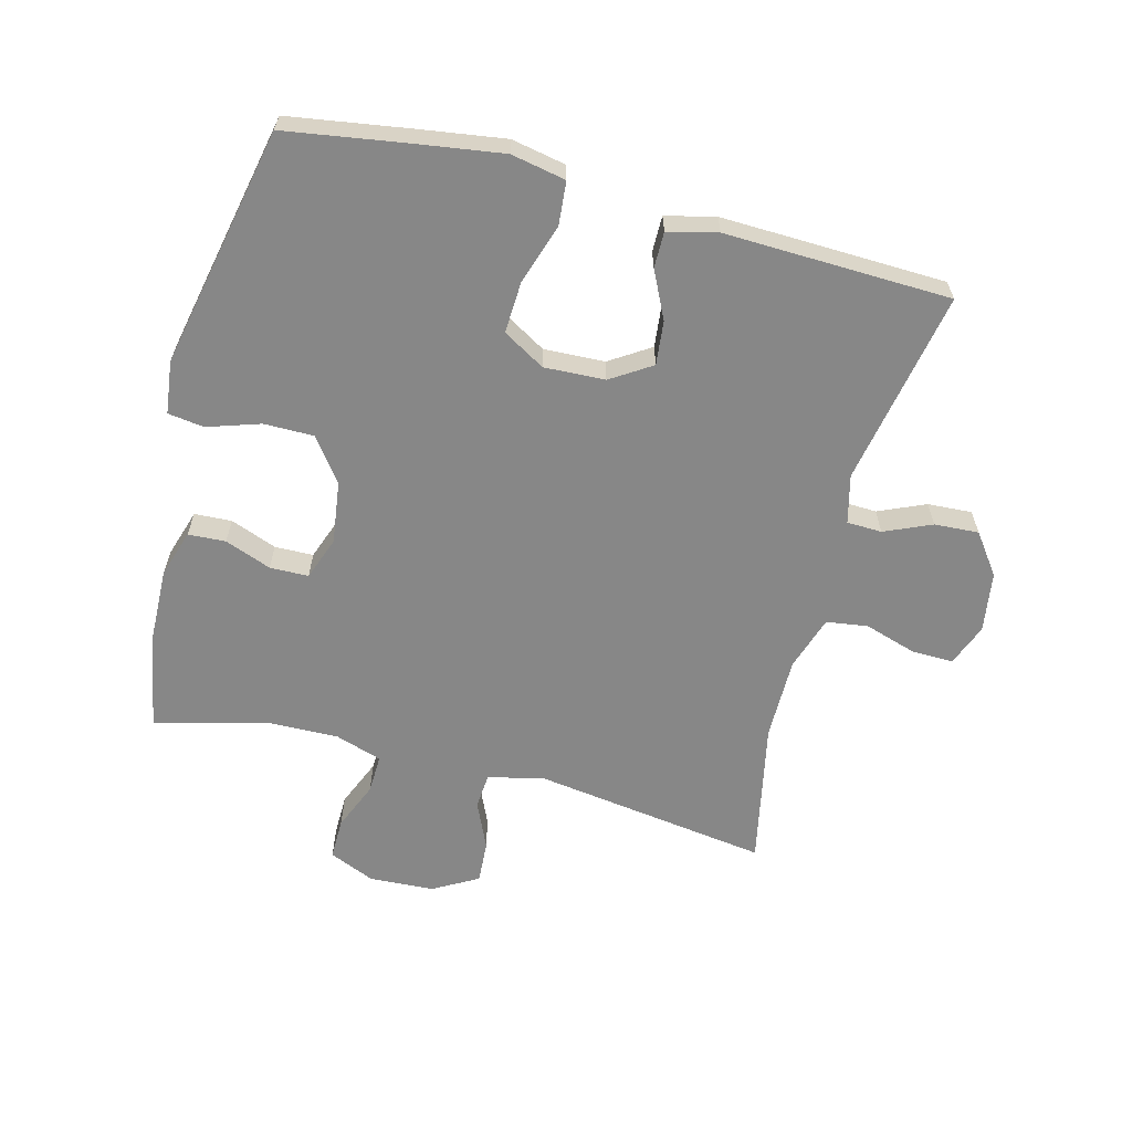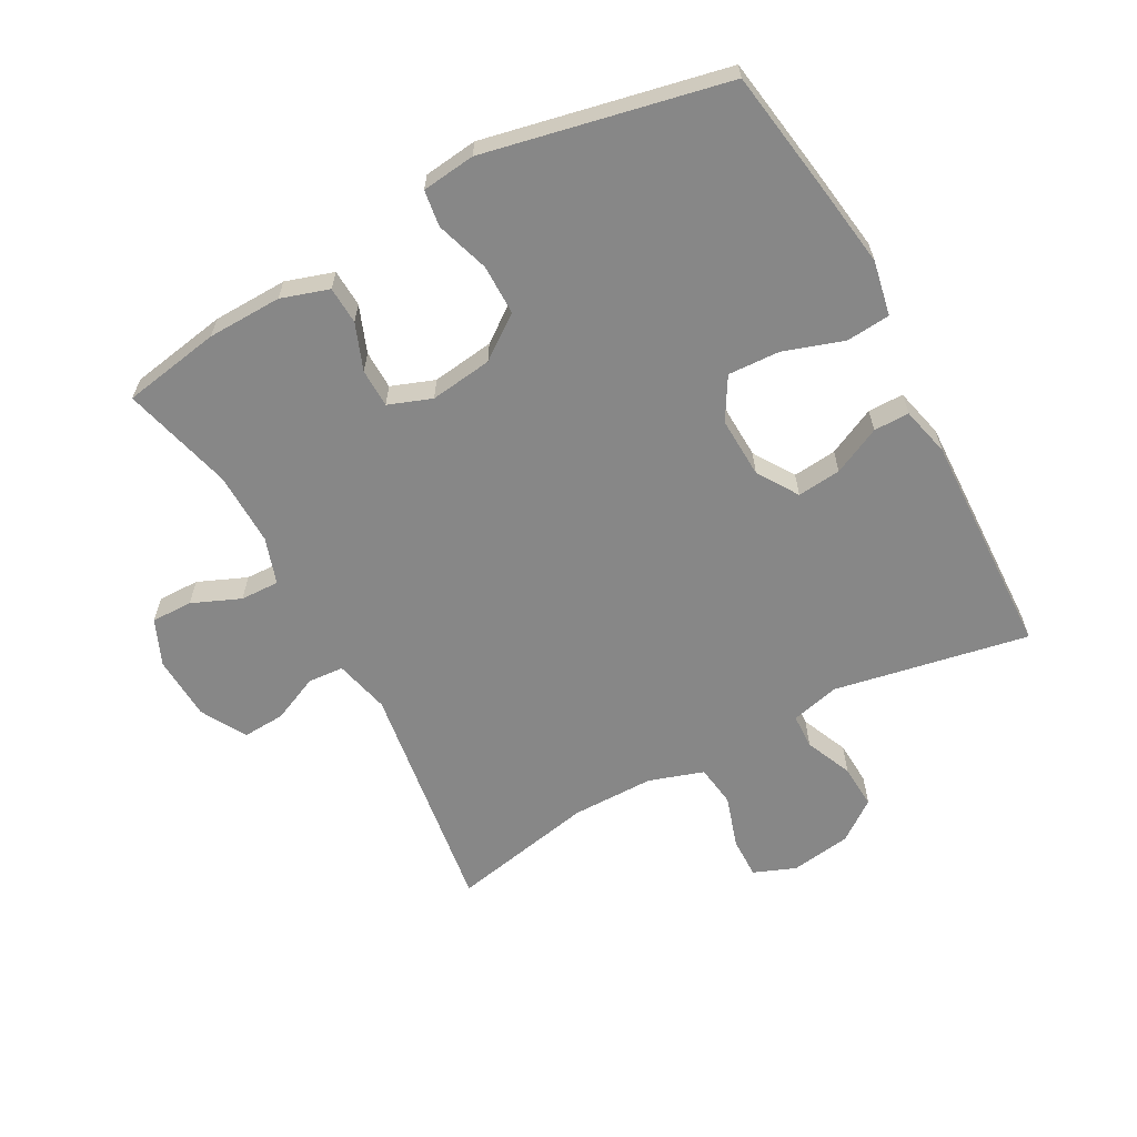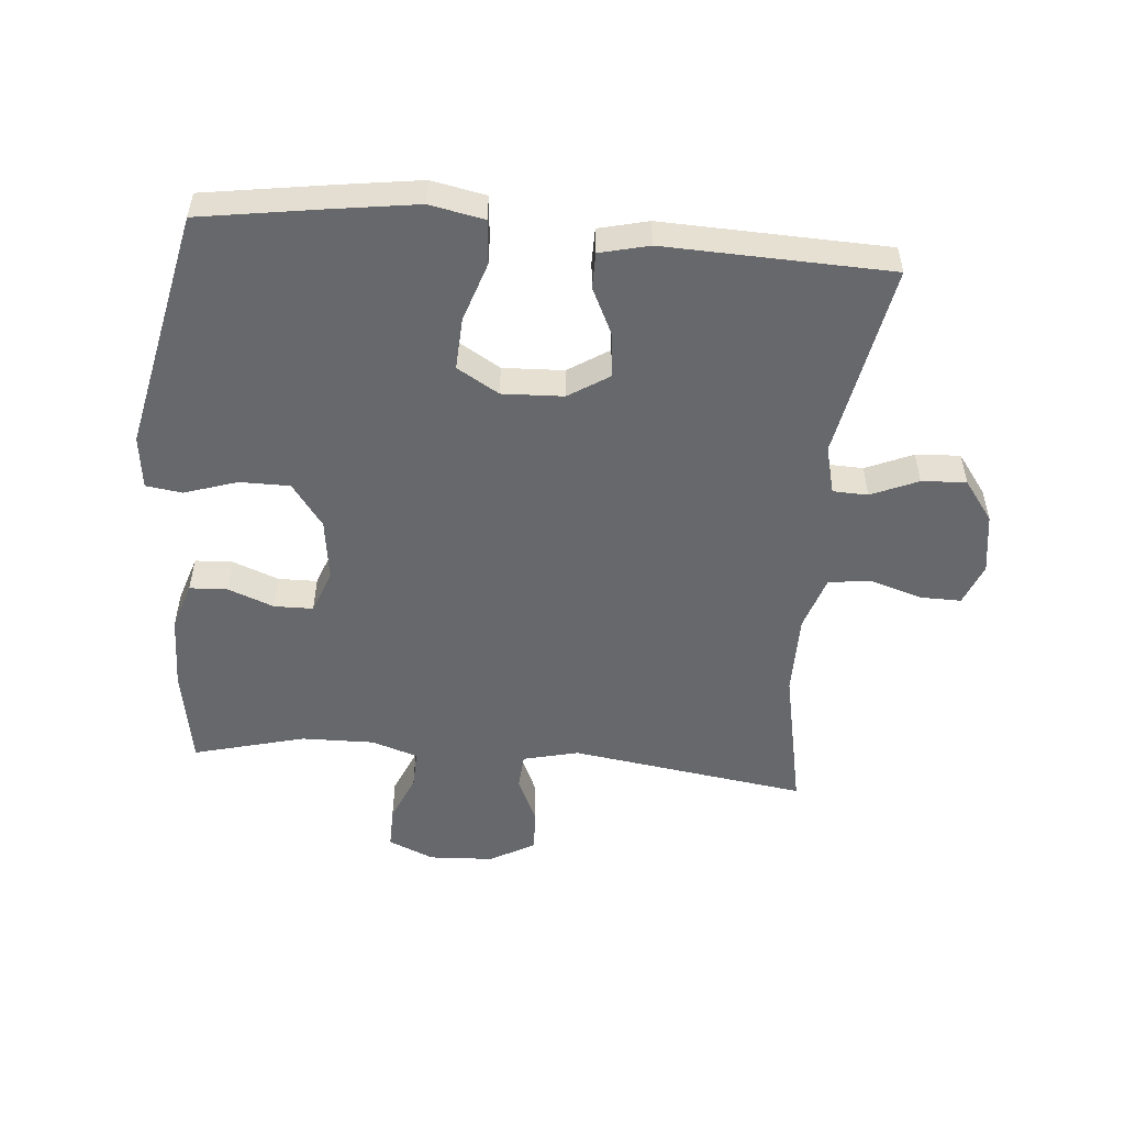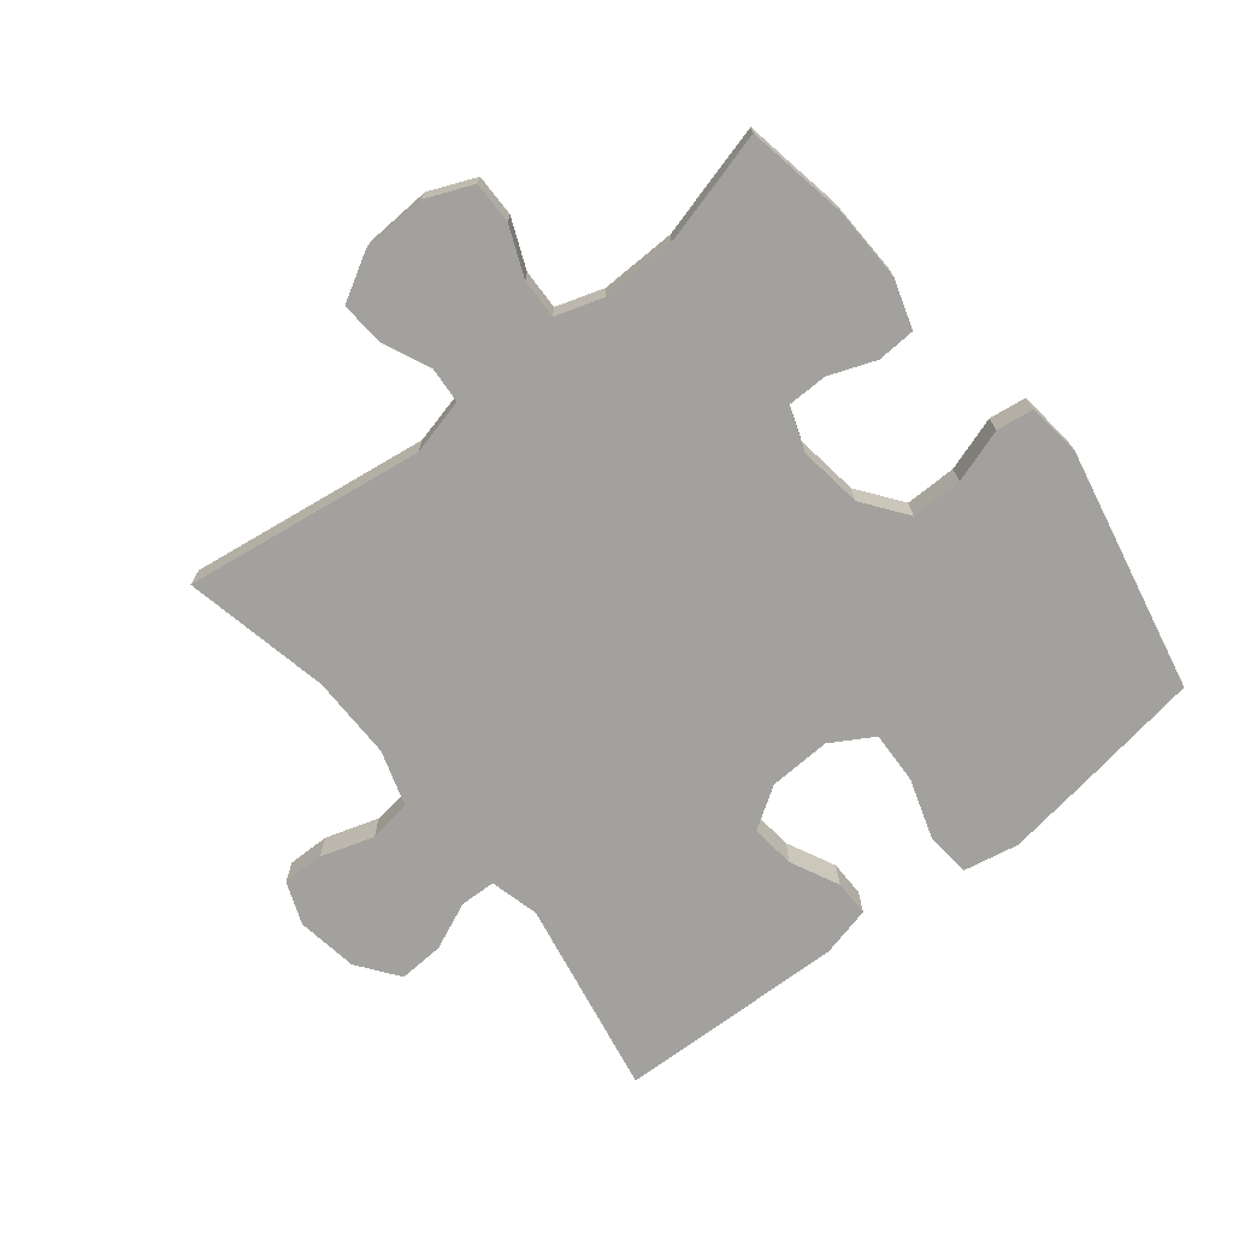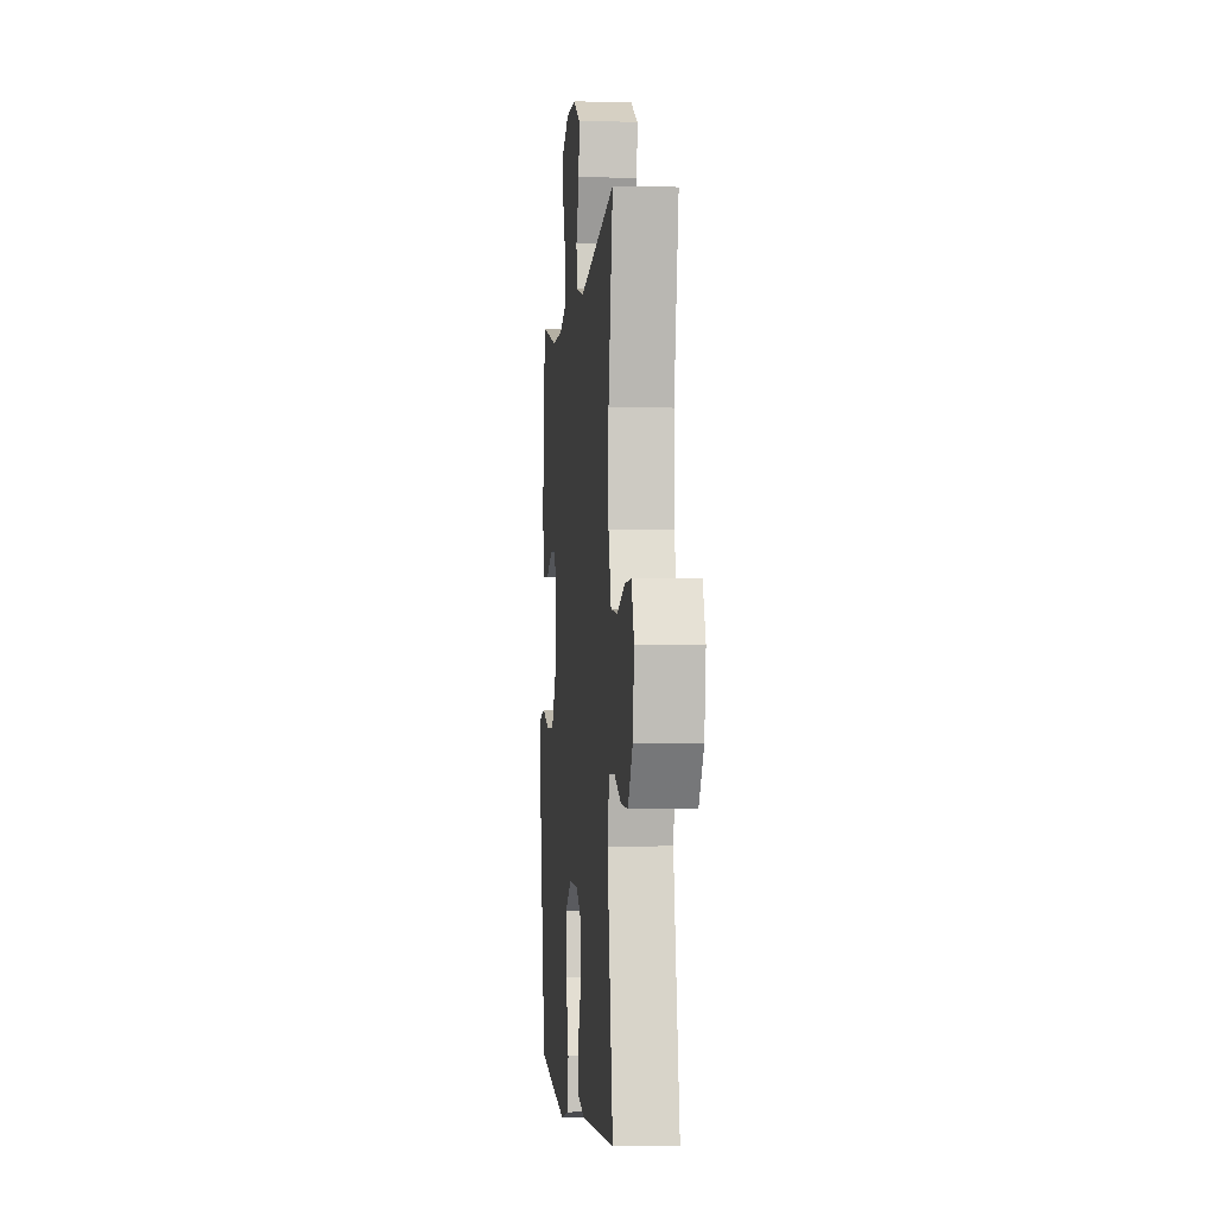
<metadata>
{"format":"obj","ext":"obj","renderer":"f3d","projection":"perspective","resolution":1024,"background":"white","views":[{"elev":-62.3,"azim":165.5,"up":"+Y"},{"elev":-62.3,"azim":118.5,"up":"+Y"},{"elev":-52.4,"azim":175.0,"up":"+Y"},{"elev":-72.1,"azim":38.8,"up":"+Y"},{"elev":-3.2,"azim":-95.3,"up":"+Z"}]}
</metadata>
<code>
v 0.5 0.07 0.5
v 0.527 0.07 0.346
v 0.53 0.07 0.229
v 0.506 0.07 0.154
v 0.447 0.07 0.151
v 0.374 0.07 0.179
v 0.313 0.07 0.178
v 0.288 0.07 0.11
v 0.301 0.07 0.012
v 0.351 0.07 -0.056
v 0.43 0.07 -0.056
v 0.513 0.07 -0.029
v 0.57 0.07 -0.037
v 0.58 0.07 -0.121
v 0.5 0.07 -0.5
v 0.305 0.07 -0.53
v 0.173 0.07 -0.549
v 0.087 0.07 -0.532
v 0.081 0.07 -0.463
v 0.112 0.07 -0.369
v 0.116 0.07 -0.287
v 0.05 0.07 -0.248
v -0.046 0.07 -0.252
v -0.11 0.07 -0.293
v -0.103 0.07 -0.362
v -0.067 0.07 -0.437
v -0.067 0.07 -0.493
v -0.145 0.07 -0.512
v -0.5 0.07 -0.5
v -0.442 0.07 -0.193
v -0.461 0.07 -0.117
v -0.516 0.07 -0.115
v -0.59 0.07 -0.147
v -0.66 0.07 -0.151
v -0.707 0.07 -0.087
v -0.721 0.07 0.008
v -0.695 0.07 0.074
v -0.63 0.07 0.073
v -0.548 0.07 0.047
v -0.482 0.07 0.056
v -0.454 0.07 0.142
v -0.454 0.07 0.272
v -0.5 0.07 0.5
v -0.127 0.07 0.446
v -0.04 0.07 0.467
v -0.036 0.07 0.523
v -0.069 0.07 0.597
v -0.073 0.07 0.664
v -0.002 0.07 0.704
v 0.1 0.07 0.709
v 0.172 0.07 0.678
v 0.171 0.07 0.613
v 0.139 0.07 0.537
v 0.137 0.07 0.476
v 0.21 0.07 0.452
v 0.325 0.07 0.454
v 0.5 0 0.5
v 0.527 0 0.346
v 0.53 0 0.229
v 0.506 0 0.154
v 0.447 0 0.151
v 0.374 0 0.179
v 0.313 0 0.178
v 0.288 0 0.11
v 0.301 0 0.012
v 0.351 0 -0.056
v 0.43 0 -0.056
v 0.513 0 -0.029
v 0.57 0 -0.037
v 0.58 0 -0.121
v 0.5 0 -0.5
v 0.305 0 -0.53
v 0.173 0 -0.549
v 0.087 0 -0.532
v 0.081 0 -0.463
v 0.112 0 -0.369
v 0.116 0 -0.287
v 0.05 0 -0.248
v -0.046 0 -0.252
v -0.11 0 -0.293
v -0.103 0 -0.362
v -0.067 0 -0.437
v -0.067 0 -0.493
v -0.145 0 -0.512
v -0.5 0 -0.5
v -0.442 0 -0.193
v -0.461 0 -0.117
v -0.516 0 -0.115
v -0.59 0 -0.147
v -0.66 0 -0.151
v -0.707 0 -0.087
v -0.721 0 0.008
v -0.695 0 0.074
v -0.63 0 0.073
v -0.548 0 0.047
v -0.482 0 0.056
v -0.454 0 0.142
v -0.454 0 0.272
v -0.5 0 0.5
v -0.127 0 0.446
v -0.04 0 0.467
v -0.036 0 0.523
v -0.069 0 0.597
v -0.073 0 0.664
v -0.002 0 0.704
v 0.1 0 0.709
v 0.172 0 0.678
v 0.171 0 0.613
v 0.139 0 0.537
v 0.137 0 0.476
v 0.21 0 0.452
v 0.325 0 0.454
f 51 52 53
f 50 51 53
f 49 50 53
f 48 49 53
f 47 48 53
f 46 47 53
f 45 46 53 54
f 44 45 54 55
f 42 43 44
f 44 55 56
f 42 44 56
f 41 42 56
f 37 38 39
f 36 37 39
f 35 36 39
f 34 35 39
f 33 34 39
f 32 33 39
f 31 32 39 40
f 56 1 2
f 41 56 2
f 40 41 2
f 31 40 2
f 30 31 2
f 28 29 30
f 27 28 30
f 26 27 30
f 25 26 30
f 18 19 20
f 17 18 20
f 16 17 20
f 15 16 20
f 14 15 20
f 13 14 20
f 12 13 20
f 11 12 20
f 10 11 20 21
f 9 10 21 22
f 4 5 6
f 3 4 6
f 2 3 6
f 2 6 7
f 30 2 7
f 24 25 30
f 30 7 8
f 24 30 8
f 23 24 8
f 8 9 22 23
f 109 108 107
f 109 107 106
f 109 106 105
f 109 105 104
f 109 104 103
f 109 103 102
f 110 109 102 101
f 111 110 101 100
f 100 99 98
f 112 111 100
f 112 100 98
f 112 98 97
f 95 94 93
f 95 93 92
f 95 92 91
f 95 91 90
f 95 90 89
f 95 89 88
f 96 95 88 87
f 58 57 112
f 58 112 97
f 58 97 96
f 58 96 87
f 58 87 86
f 86 85 84
f 86 84 83
f 86 83 82
f 86 82 81
f 76 75 74
f 76 74 73
f 76 73 72
f 76 72 71
f 76 71 70
f 76 70 69
f 76 69 68
f 76 68 67
f 77 76 67 66
f 78 77 66 65
f 62 61 60
f 62 60 59
f 62 59 58
f 63 62 58
f 63 58 86
f 86 81 80
f 64 63 86
f 64 86 80
f 64 80 79
f 79 78 65 64
f 1 57 58 2
f 2 58 59 3
f 3 59 60 4
f 4 60 61 5
f 5 61 62 6
f 6 62 63 7
f 7 63 64 8
f 8 64 65 9
f 9 65 66 10
f 10 66 67 11
f 11 67 68 12
f 12 68 69 13
f 13 69 70 14
f 14 70 71 15
f 15 71 72 16
f 16 72 73 17
f 17 73 74 18
f 18 74 75 19
f 19 75 76 20
f 20 76 77 21
f 21 77 78 22
f 22 78 79 23
f 23 79 80 24
f 24 80 81 25
f 25 81 82 26
f 26 82 83 27
f 27 83 84 28
f 28 84 85 29
f 29 85 86 30
f 30 86 87 31
f 31 87 88 32
f 32 88 89 33
f 33 89 90 34
f 34 90 91 35
f 35 91 92 36
f 36 92 93 37
f 37 93 94 38
f 38 94 95 39
f 39 95 96 40
f 40 96 97 41
f 41 97 98 42
f 42 98 99 43
f 43 99 100 44
f 44 100 101 45
f 45 101 102 46
f 46 102 103 47
f 47 103 104 48
f 48 104 105 49
f 49 105 106 50
f 50 106 107 51
f 51 107 108 52
f 52 108 109 53
f 53 109 110 54
f 54 110 111 55
f 55 111 112 56
f 56 112 57 1

</code>
